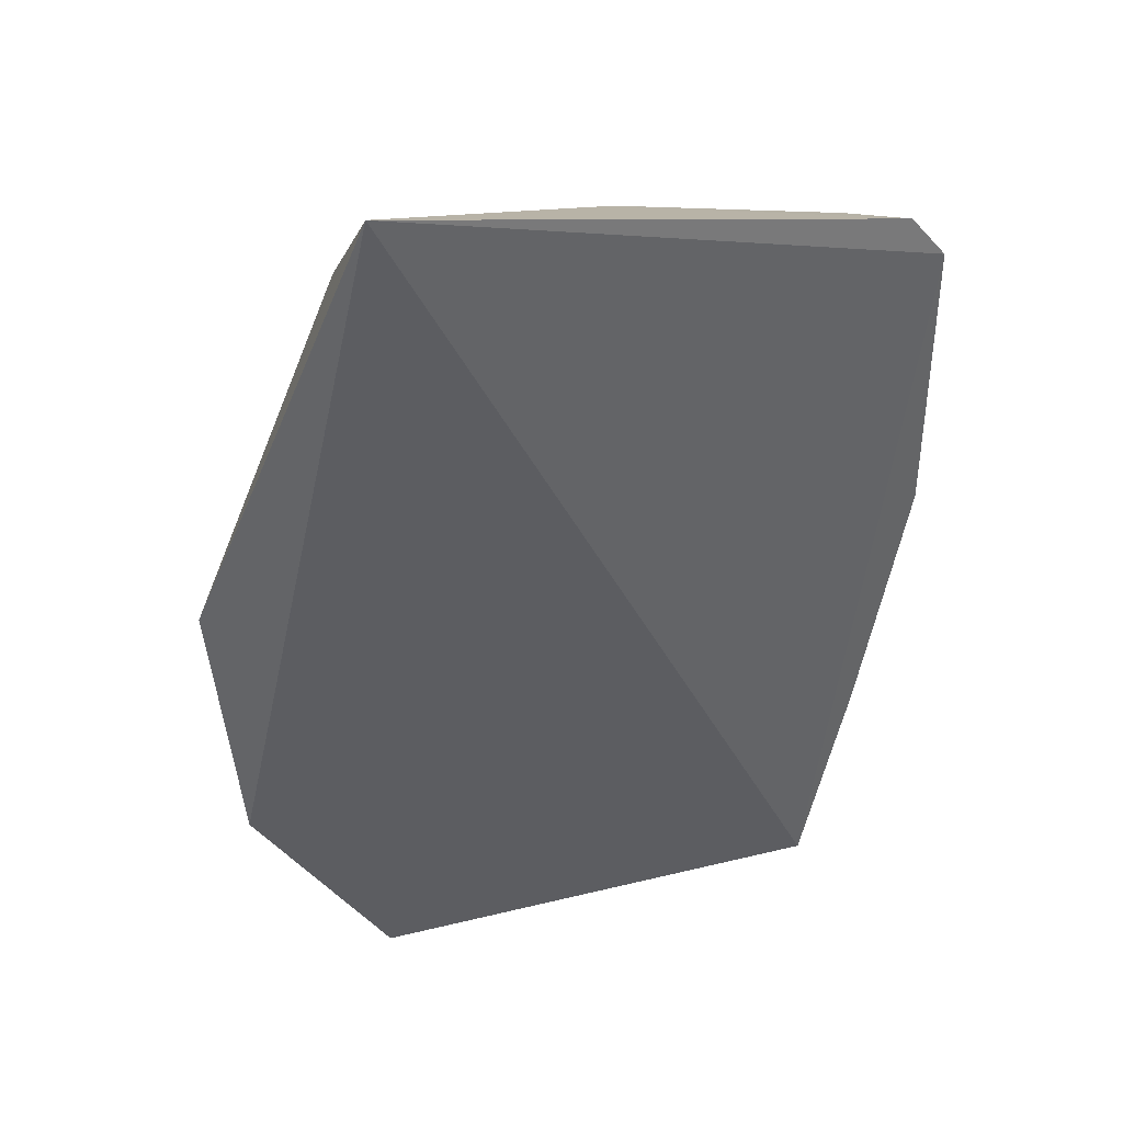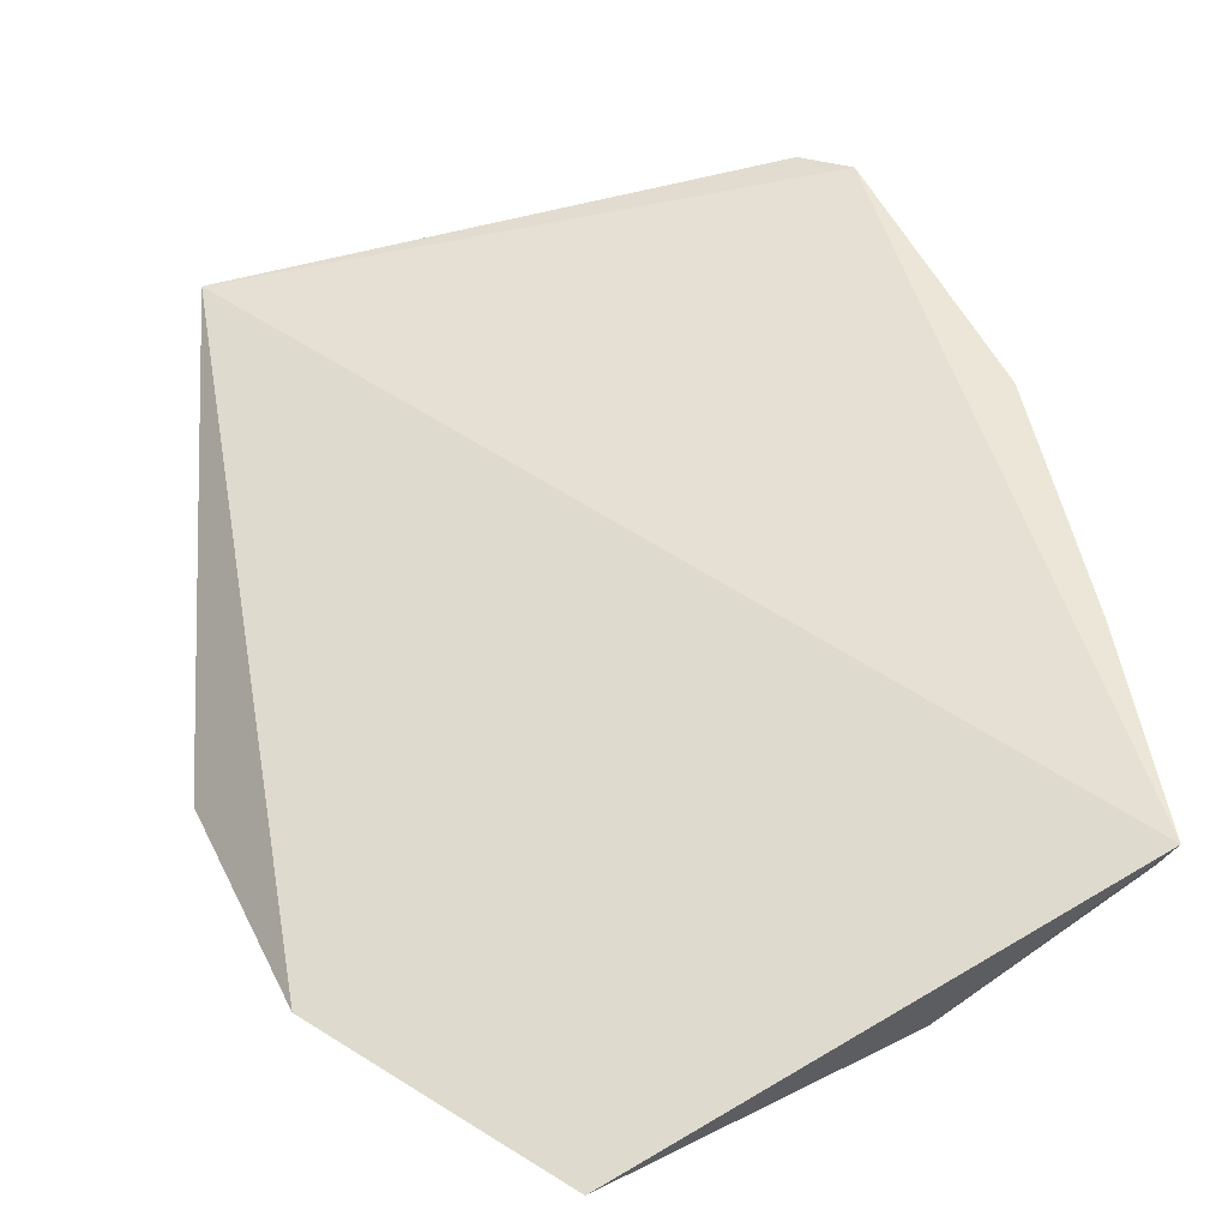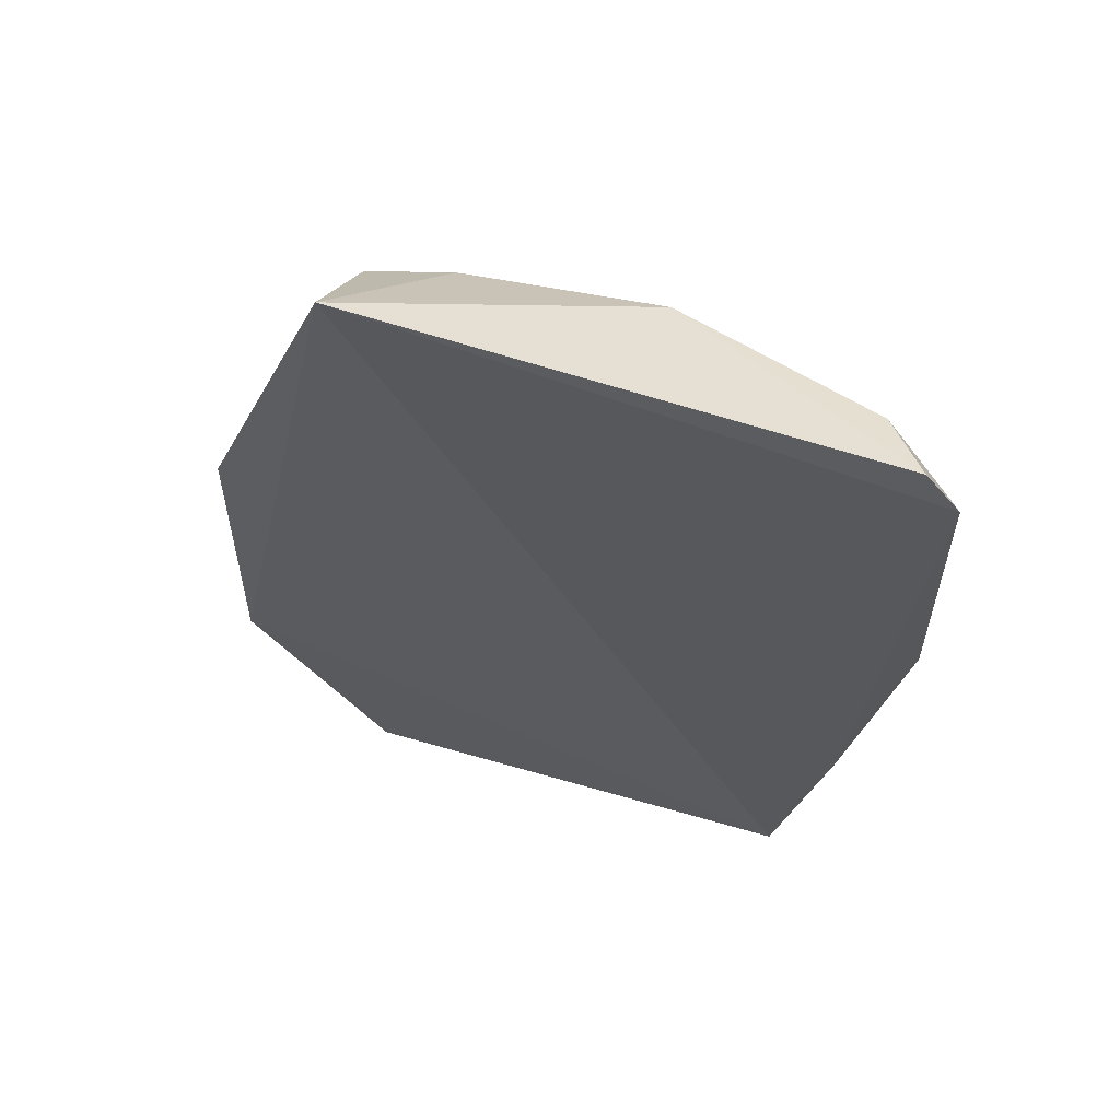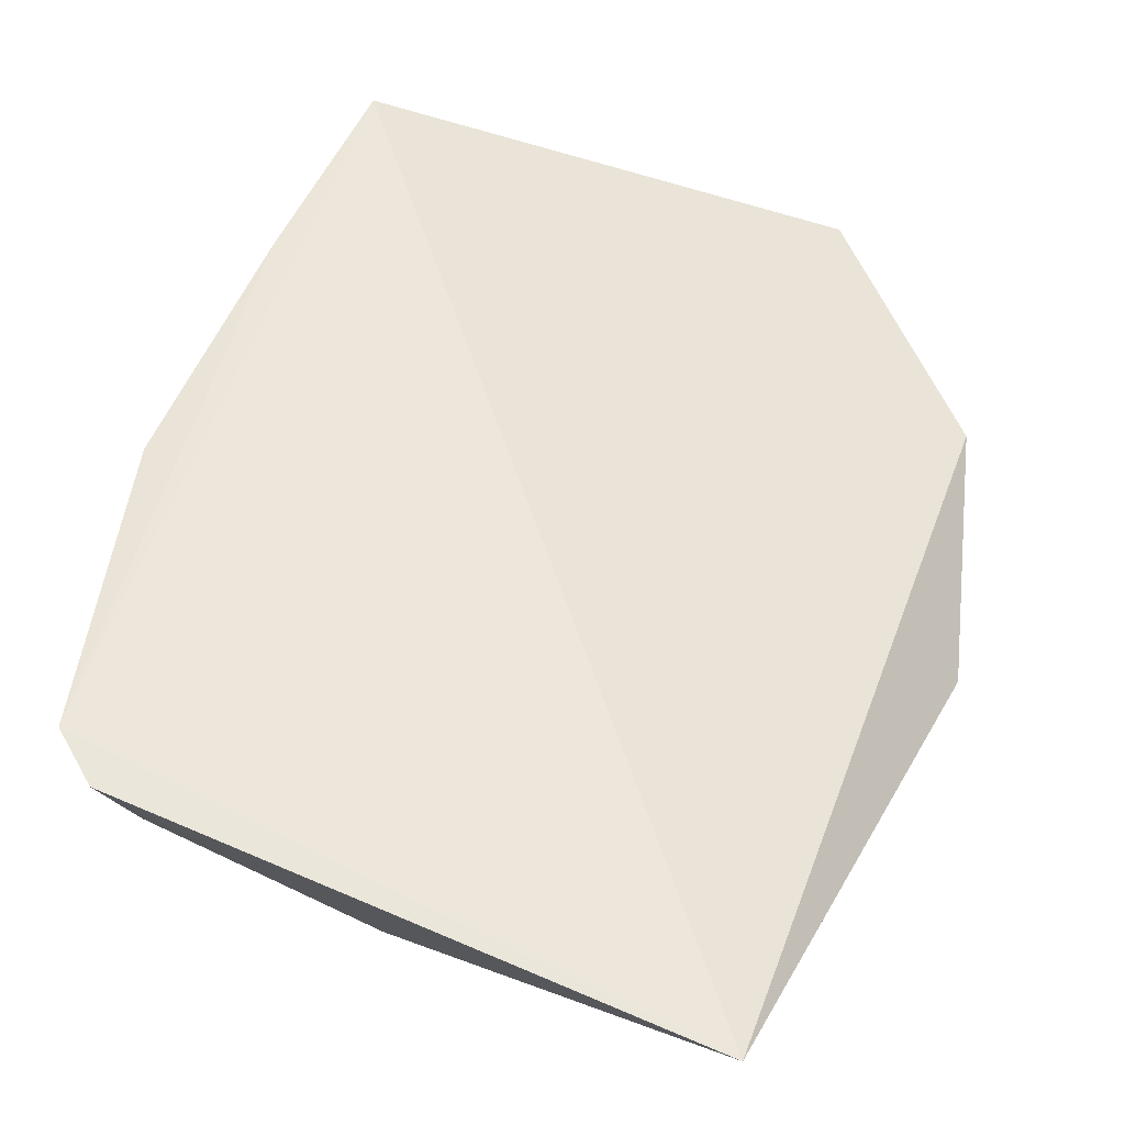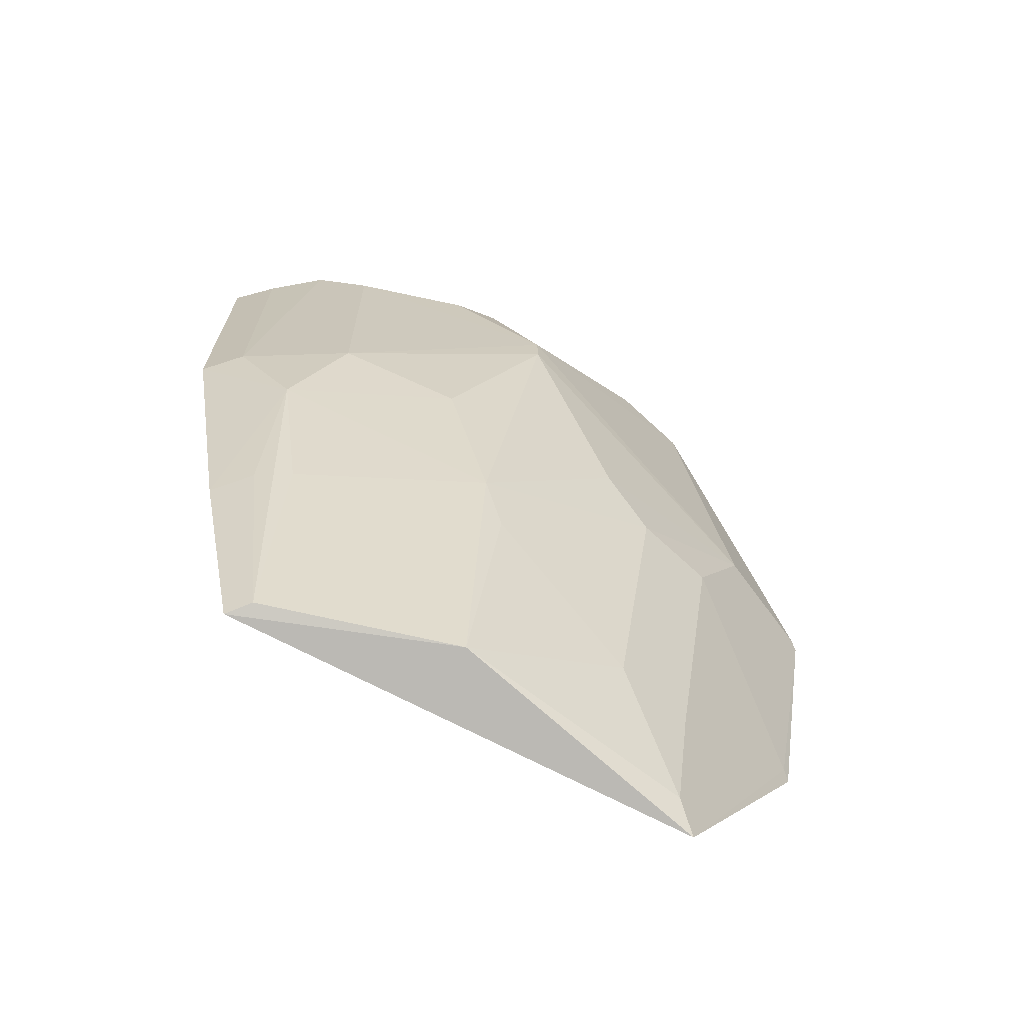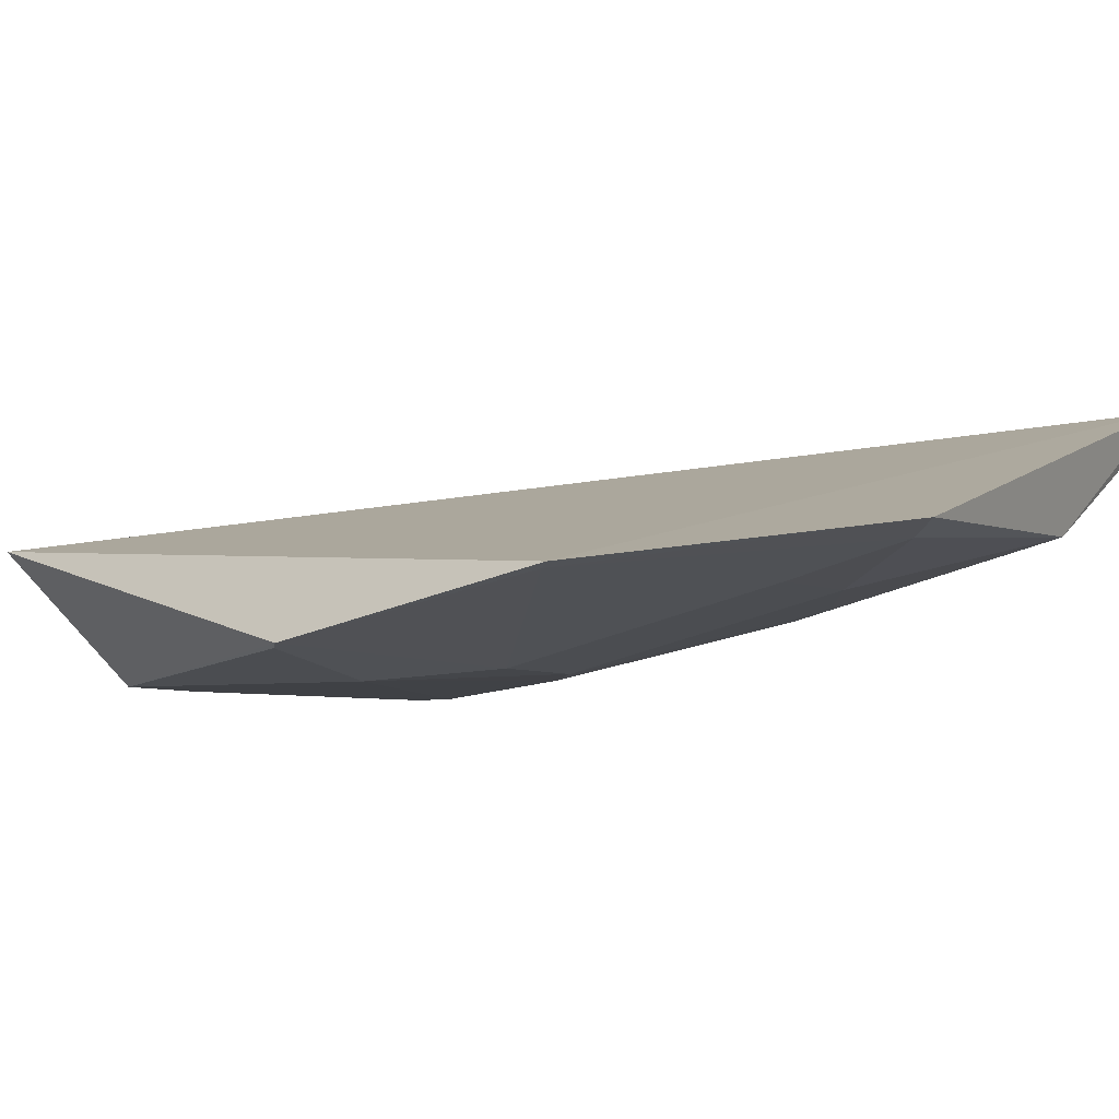
<metadata>
{"format":"obj","ext":"obj","renderer":"f3d","projection":"perspective","resolution":1024,"background":"white","views":[{"elev":41.6,"azim":149.8,"up":"+Z"},{"elev":45.8,"azim":158.9,"up":"+Y"},{"elev":62.0,"azim":-179.0,"up":"+Z"},{"elev":48.9,"azim":7.8,"up":"+Y"},{"elev":-68.3,"azim":-43.3,"up":"+Z"},{"elev":-6.4,"azim":126.9,"up":"+Y"}]}
</metadata>
<code>
v 0.01181 -0.1627 -0.002824
v 0.05953 -0.146 -0.1731
v 0.01828 -0.1258 0.03694
v -0.1389 -0.09818 -0.01014
v -0.06523 -0.1486 -0.1545
v -0.1092 -0.09853 -0.232
v -0.06731 -0.1521 -0.001695
v 0.06177 -0.1594 -0.09989
v -0.1212 -0.1212 -0.1249
v 0.02034 -0.1381 -0.2413
v -0.01217 -0.1627 -0.002849
v -0.1289 -0.1013 0.002651
v -0.1054 -0.1054 -0.2302
v -0.1404 -0.0991 -0.09618
v -0.1099 -0.1321 -0.01141
v -0.01226 -0.1632 -0.1256
v 0.0119 -0.1632 -0.1256
v -0.118 -0.1099 -0.1694
v -0.1103 -0.1177 -0.1695
v -0.05742 -0.134 -0.2313
v -0.1243 -0.09855 -0.1711
v -0.1339 -0.1104 -0.09485
v -0.1214 -0.1214 -0.004465
v -0.05789 -0.1642 -0.05173
v 0.05719 -0.1471 -0.17
v 0.01325 -0.141 -0.2328
v 0.02748 -0.1658 -0.09574
v -0.05755 -0.147 -0.17
v -0.1108 -0.1337 -0.09488
v -0.1324 -0.1094 -0.01143
v -0.08086 -0.1494 -0.01098
v -0.02743 -0.1633 -0.1104
v -0.05788 -0.1641 -0.04085
v -0.01223 -0.1479 -0.2004
v 0.05938 -0.1602 -0.0974
v -0.08046 -0.1488 -0.11
v 0.01187 -0.1479 -0.2005
f 6 3 2
f 6 4 3
f 8 2 3
f 8 3 1
f 10 6 2
f 11 1 3
f 11 3 7
f 12 7 3
f 12 3 4
f 18 13 9
f 18 6 13
f 19 13 5
f 19 5 9
f 19 9 13
f 20 5 13
f 20 13 6
f 20 6 10
f 21 14 4
f 21 4 6
f 21 6 18
f 21 18 9
f 21 9 14
f 22 14 9
f 22 4 14
f 23 12 4
f 23 7 12
f 25 10 2
f 25 2 8
f 25 8 17
f 26 10 25
f 26 20 10
f 27 17 8
f 27 16 17
f 28 16 5
f 28 5 20
f 29 22 9
f 29 23 22
f 29 15 23
f 30 23 4
f 30 4 22
f 30 22 23
f 31 23 15
f 31 7 23
f 32 24 5
f 32 5 16
f 32 27 24
f 32 16 27
f 33 11 7
f 33 7 31
f 33 31 15
f 33 29 24
f 33 15 29
f 33 1 11
f 33 27 1
f 33 24 27
f 34 17 16
f 34 20 26
f 34 28 20
f 34 16 28
f 35 27 8
f 35 8 1
f 35 1 27
f 36 29 9
f 36 9 5
f 36 5 24
f 36 24 29
f 37 34 26
f 37 17 34
f 37 26 25
f 37 25 17

</code>
